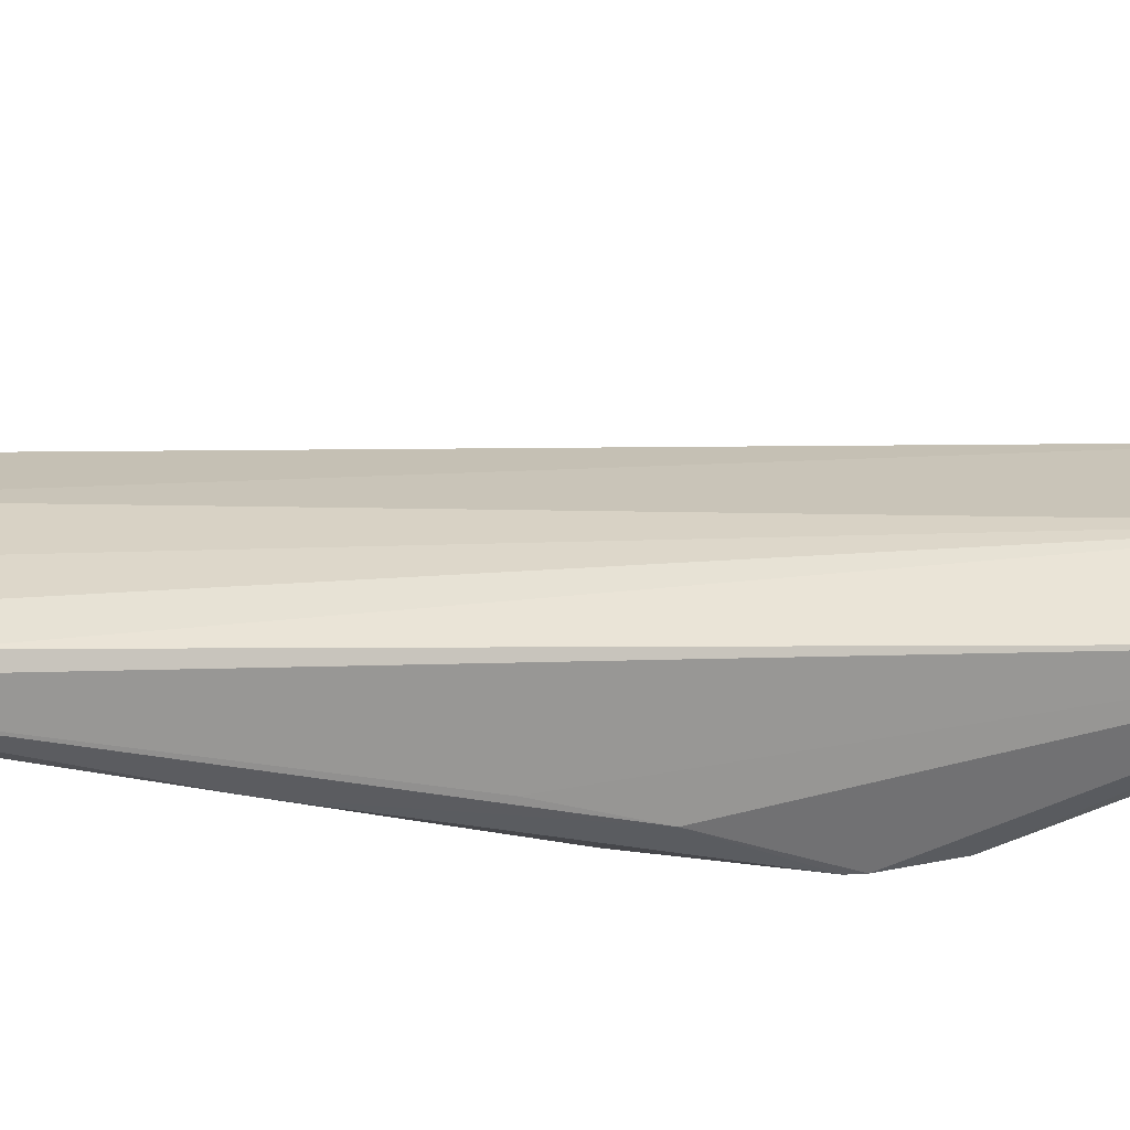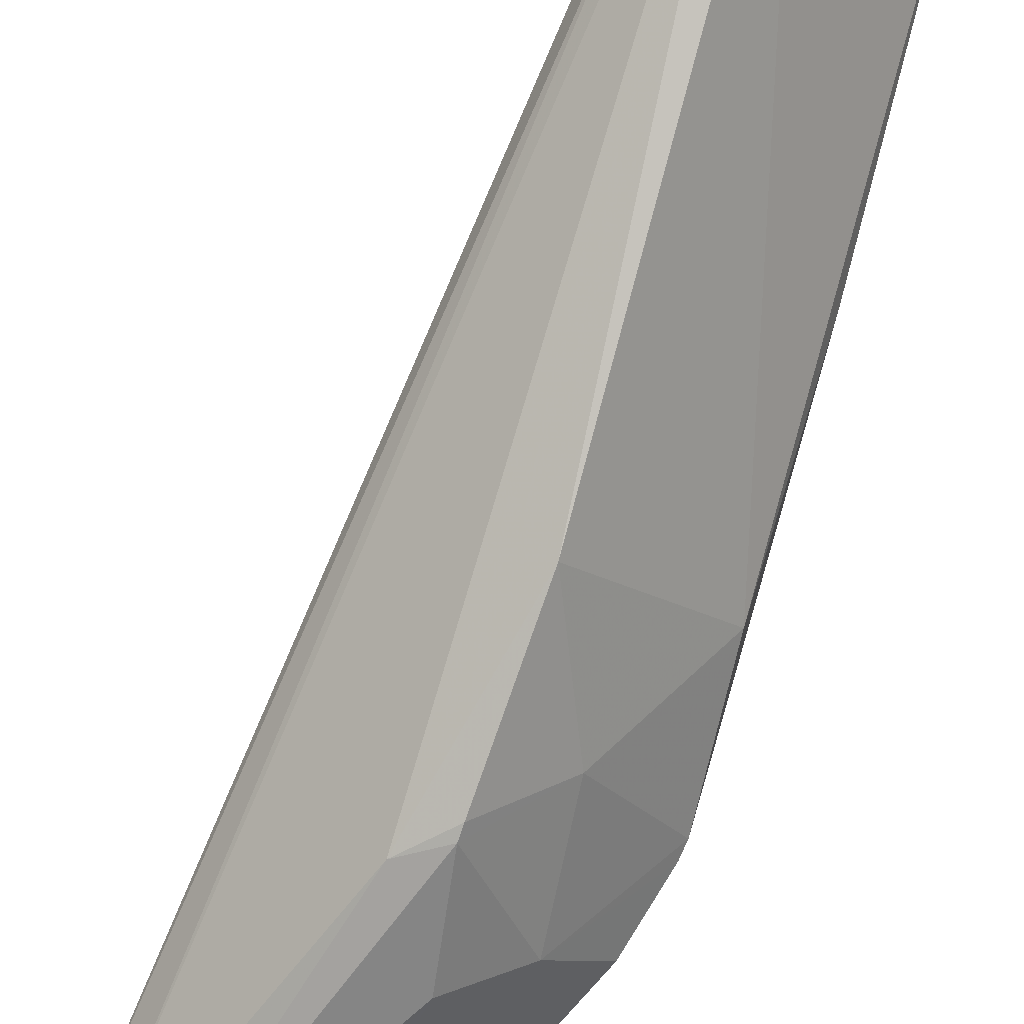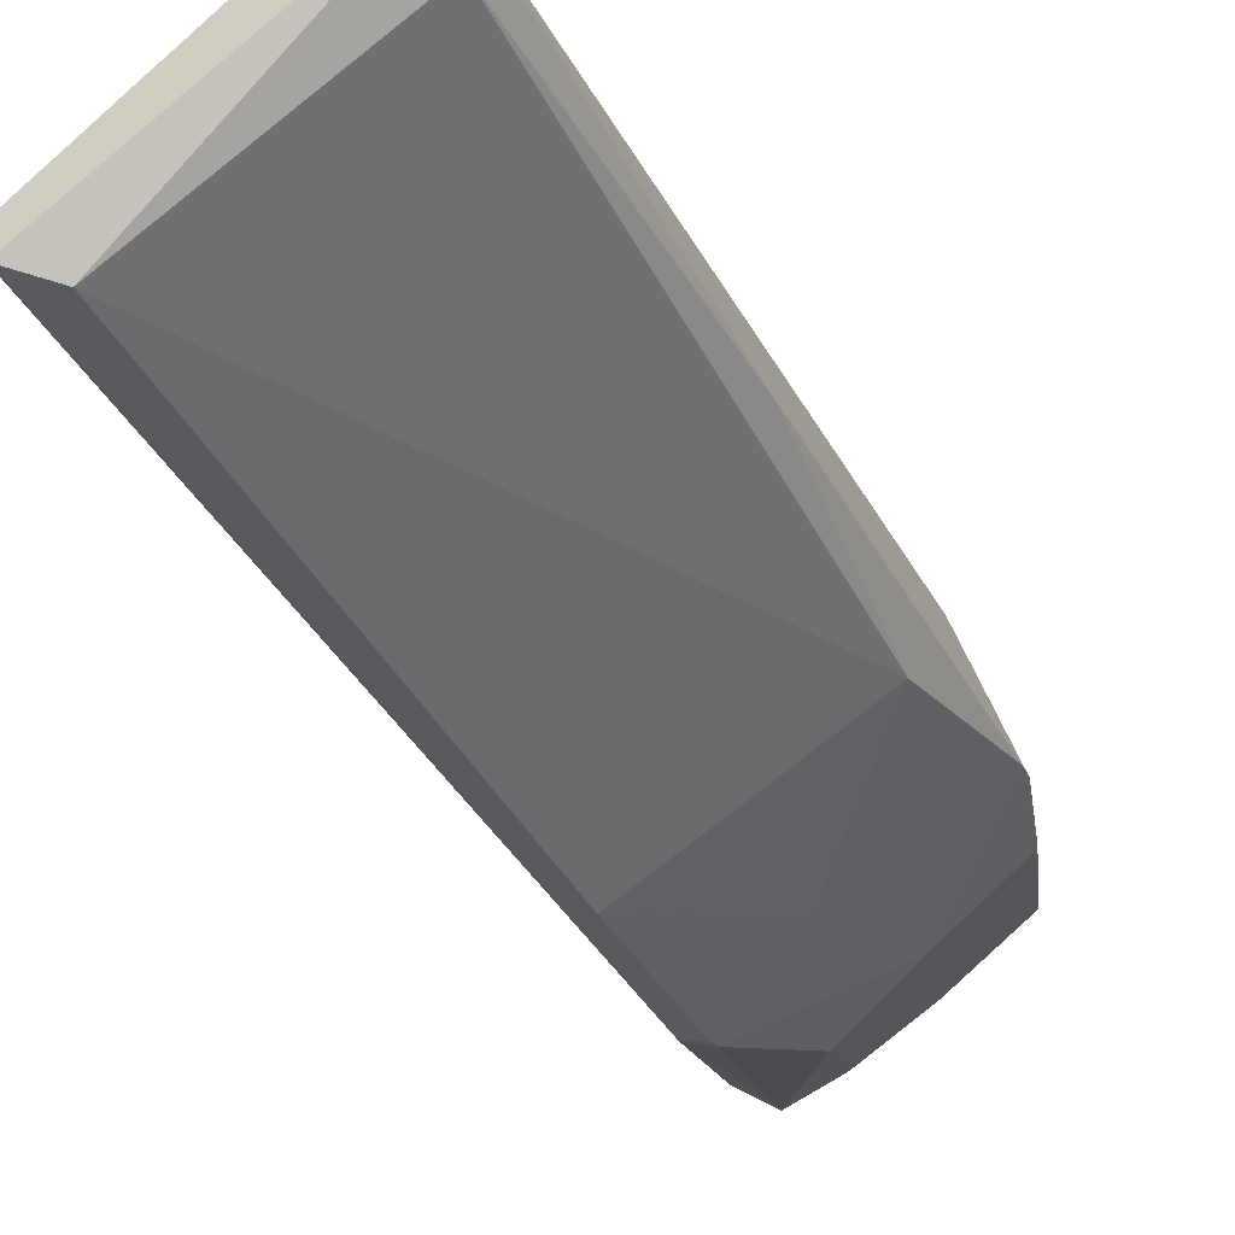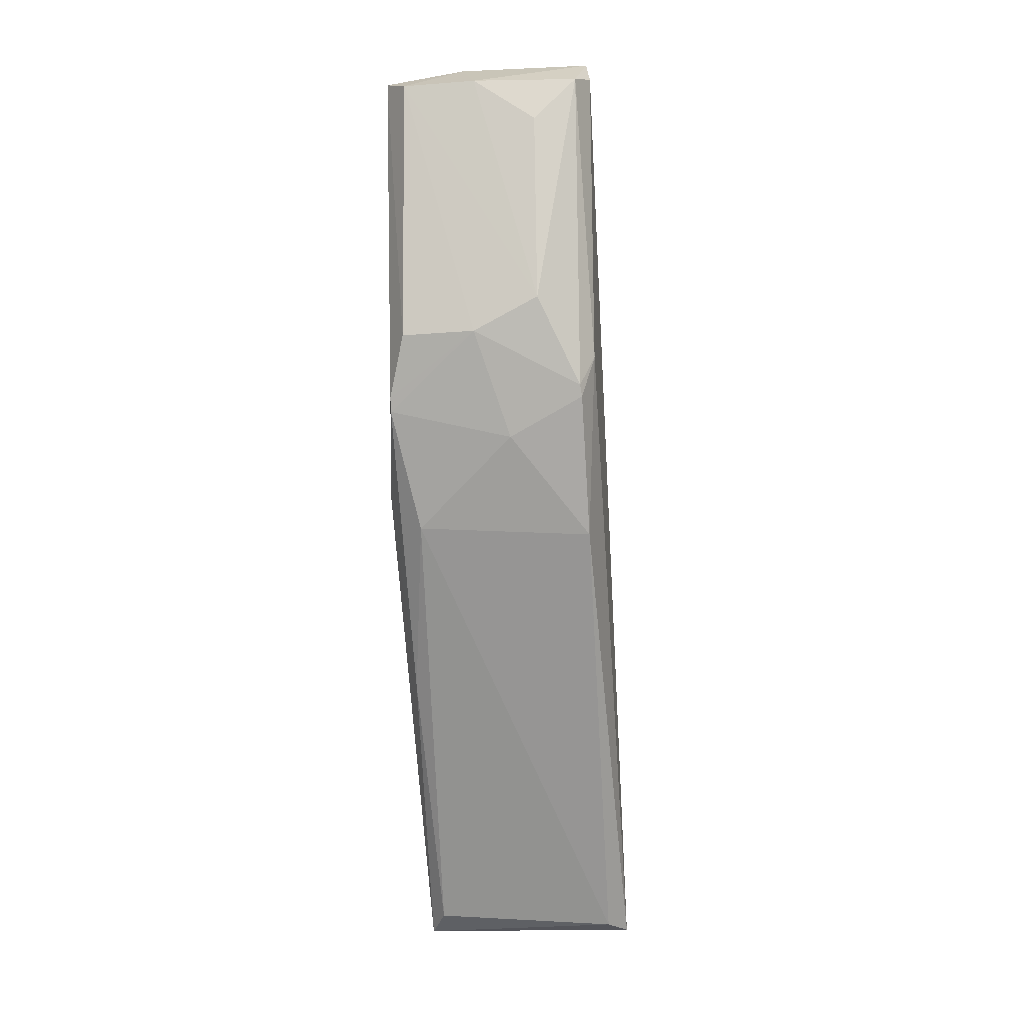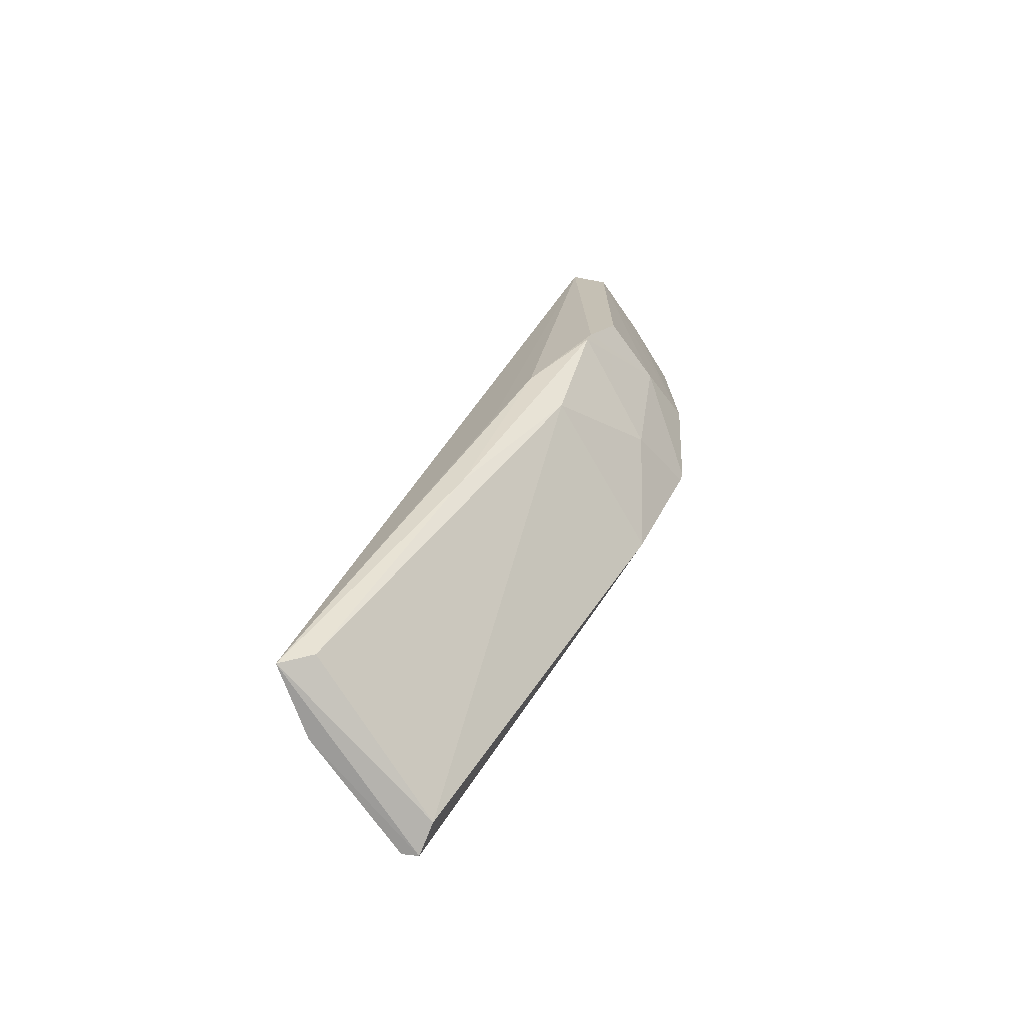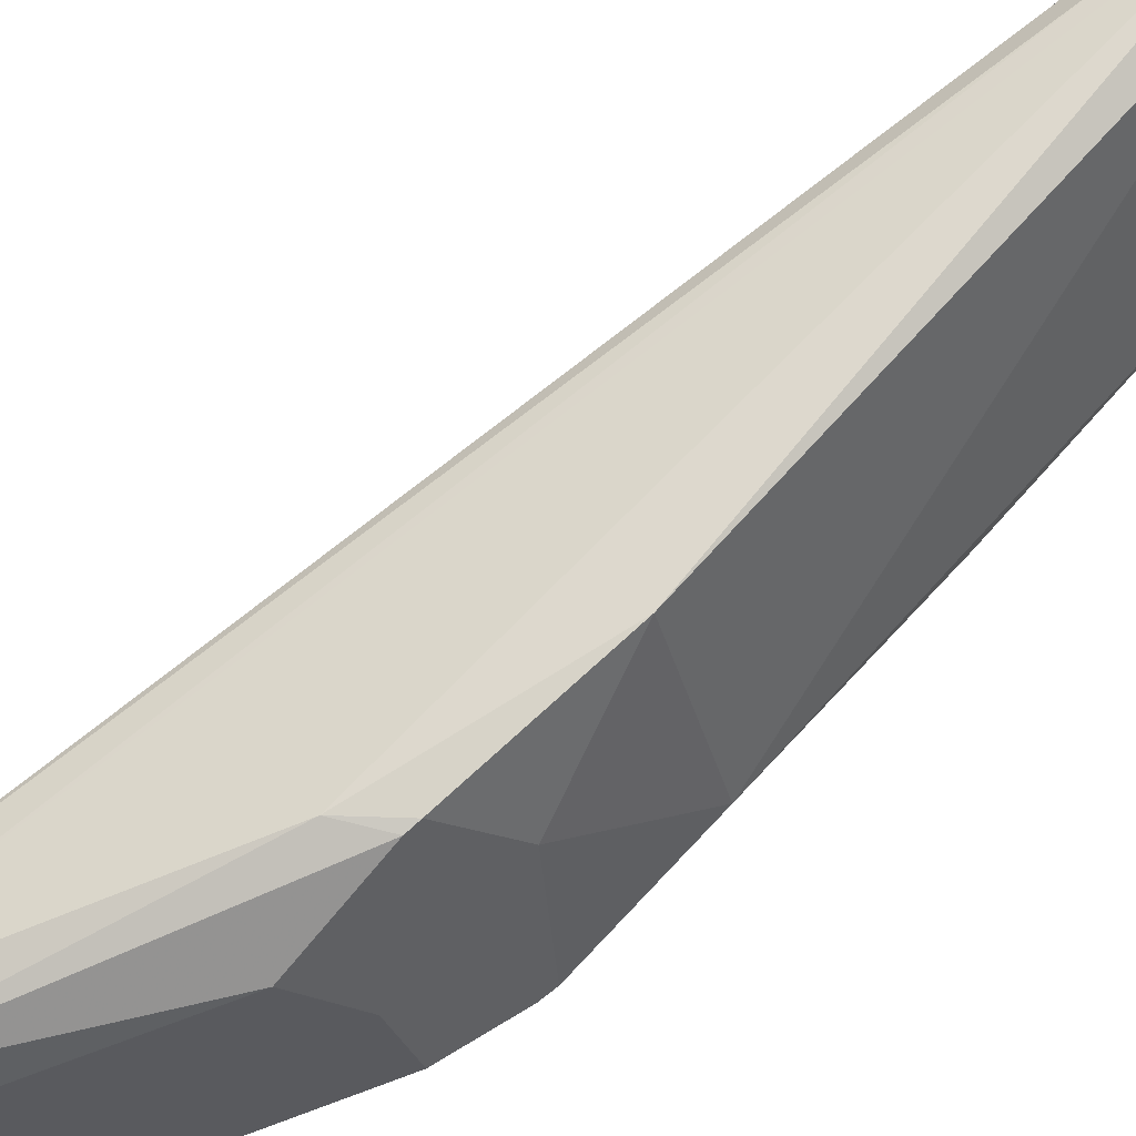
<metadata>
{"format":"obj","ext":"obj","renderer":"f3d","projection":"perspective","resolution":1024,"background":"white","views":[{"elev":65.6,"azim":-111.8,"up":"+Y"},{"elev":-64.7,"azim":142.1,"up":"+Y"},{"elev":-9.6,"azim":-174.7,"up":"+Y"},{"elev":-10.4,"azim":-32.3,"up":"+Z"},{"elev":-72.9,"azim":-97.1,"up":"+Z"},{"elev":-73.3,"azim":111.2,"up":"+Y"}]}
</metadata>
<code>
v -0.1841 -0.2225 0.3963
v -0.1135 -0.1461 0.1431
v -0.2026 -0.1877 0.4072
v -0.1628 -0.1045 0.1423
v -0.1943 -0.2024 0.2889
v -0.1312 -0.1289 0.1641
v -0.1739 -0.2134 0.4063
v -0.1796 -0.2184 0.2998
v -0.1226 -0.1487 0.1451
v -0.2251 -0.1909 0.396
v -0.143 -0.1145 0.1429
v -0.1158 -0.1439 0.1641
v -0.1744 -0.2176 0.3126
v -0.2084 -0.174 0.2642
v -0.1679 -0.2048 0.2616
v -0.2251 -0.1803 0.4001
v -0.2092 -0.2052 0.3962
v -0.2246 -0.1906 0.3182
v -0.1599 -0.1161 0.1773
v -0.1187 -0.1515 0.1719
v -0.1134 -0.1414 0.1434
v -0.1758 -0.2183 0.3995
v -0.1807 -0.2191 0.303
v -0.1644 -0.1139 0.1477
v -0.195 -0.218 0.3279
v -0.2231 -0.1813 0.297
v -0.1441 -0.1161 0.1551
v -0.1698 -0.1153 0.1844
v -0.209 -0.2053 0.3185
v -0.1954 -0.2172 0.3833
v -0.1937 -0.1461 0.2193
v -0.224 -0.1824 0.3009
v -0.2132 -0.1639 0.2746
v -0.2042 -0.1532 0.2536
f 7 6 3
f 9 4 2
f 11 2 4
f 12 6 7
f 15 8 5
f 15 14 9
f 15 5 14
f 15 9 2
f 15 13 8
f 15 2 13
f 16 10 3
f 17 7 3
f 17 3 10
f 17 1 7
f 18 10 16
f 20 12 7
f 20 2 12
f 21 11 6
f 21 6 12
f 21 12 2
f 21 2 11
f 22 7 1
f 22 1 13
f 22 13 2
f 22 20 7
f 22 2 20
f 23 13 1
f 23 8 13
f 23 5 8
f 24 4 9
f 24 9 14
f 25 17 10
f 25 23 1
f 26 14 5
f 27 11 4
f 27 4 19
f 27 6 11
f 27 19 3
f 27 3 6
f 28 16 3
f 28 3 19
f 28 19 4
f 28 4 16
f 29 5 23
f 29 26 5
f 29 23 25
f 29 25 10
f 29 10 18
f 30 25 1
f 30 1 17
f 30 17 25
f 31 24 14
f 31 14 26
f 31 4 24
f 32 18 16
f 32 29 18
f 32 26 29
f 33 31 26
f 33 4 31
f 33 32 16
f 33 26 32
f 34 33 16
f 34 16 4
f 34 4 33

</code>
